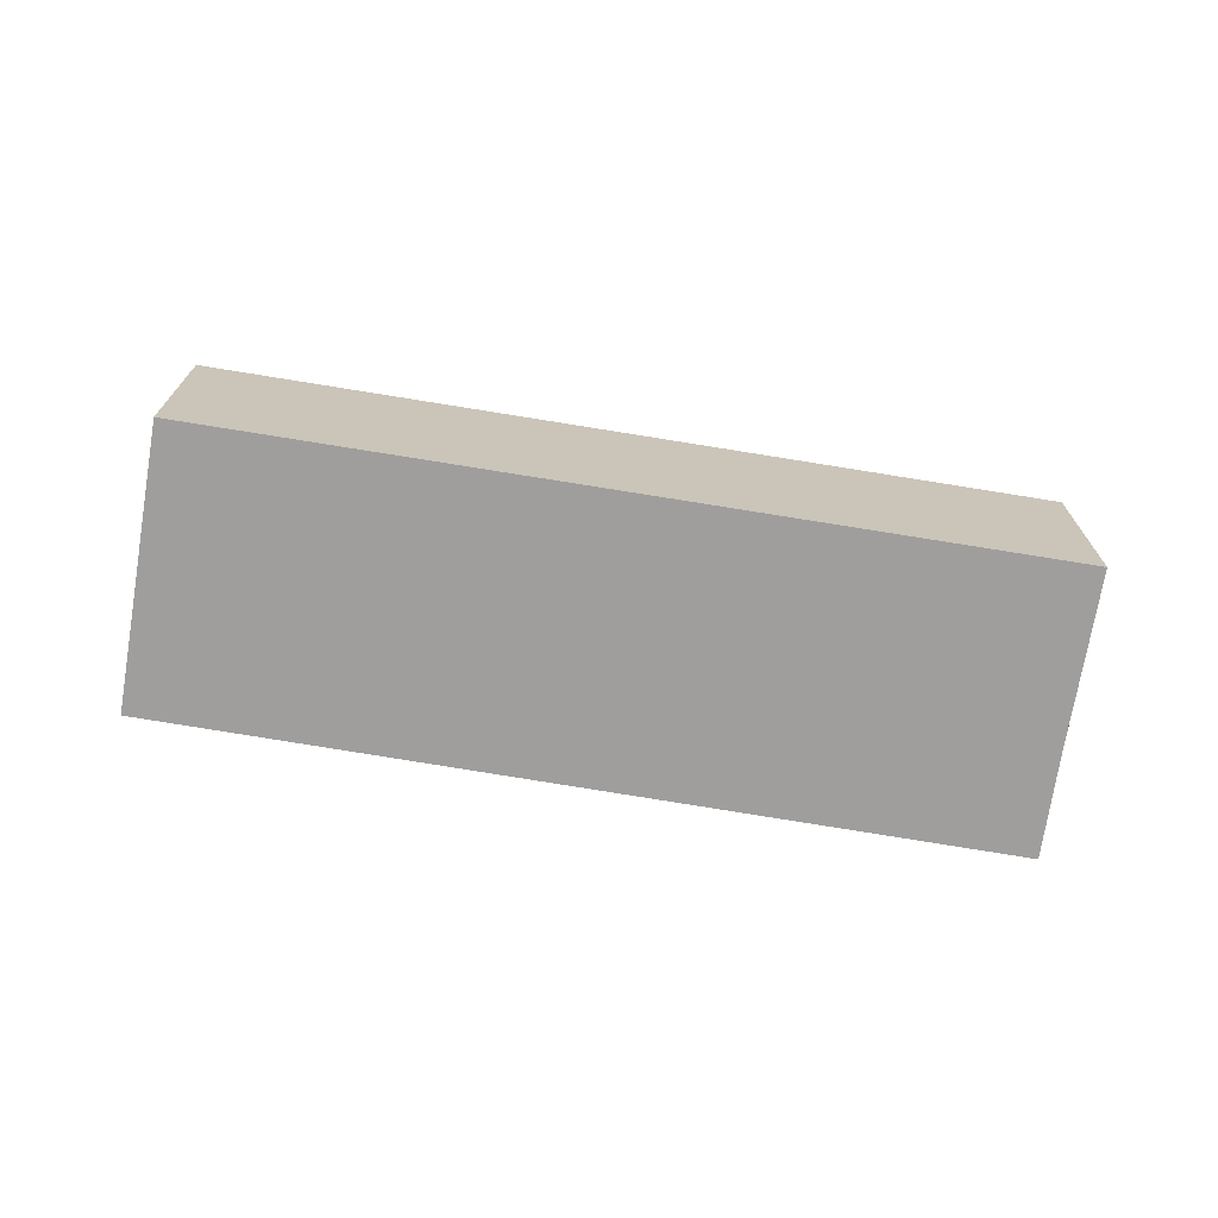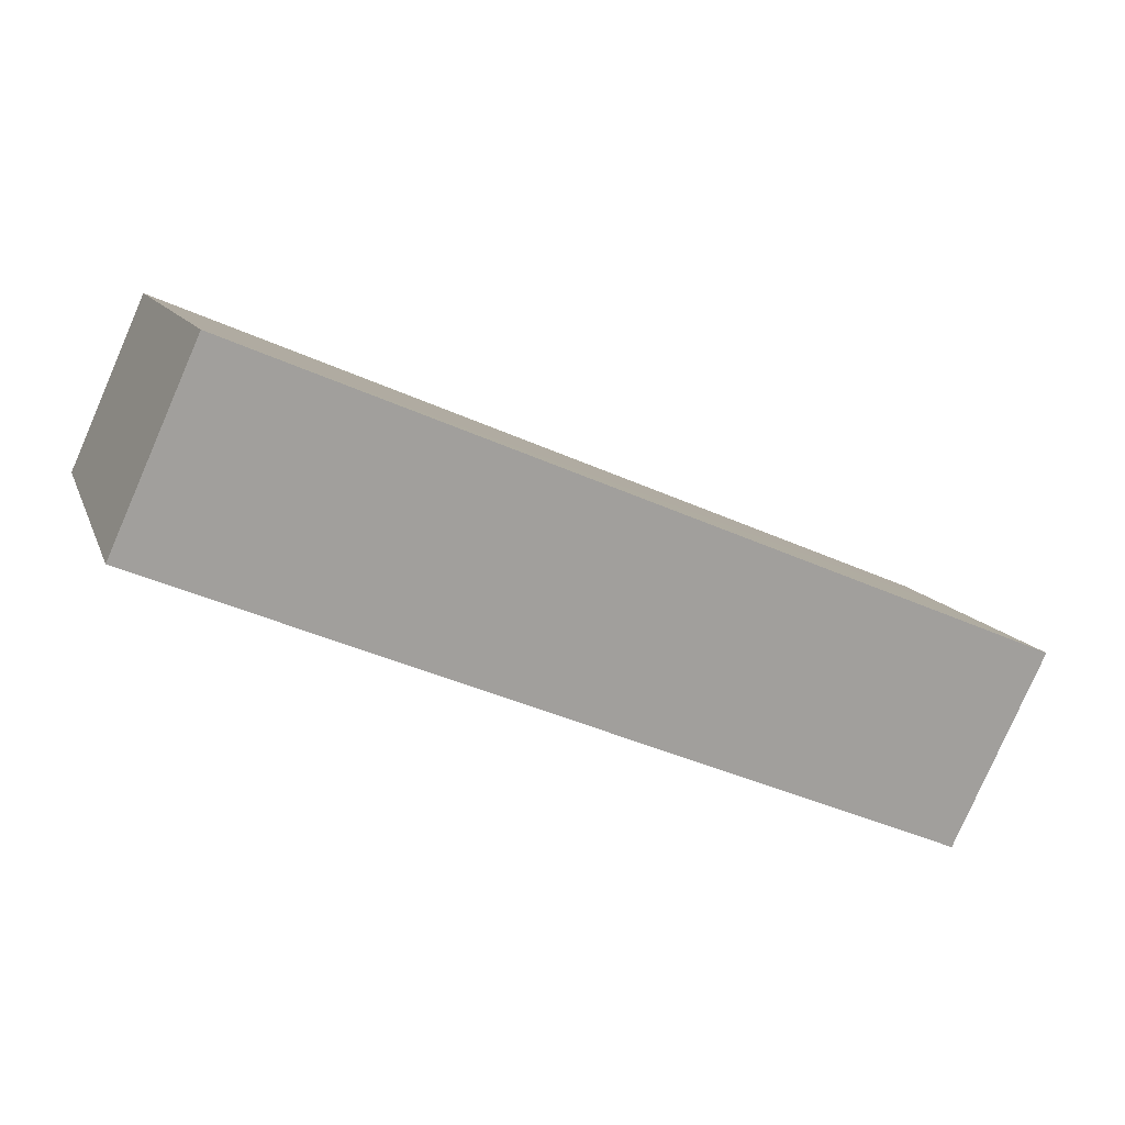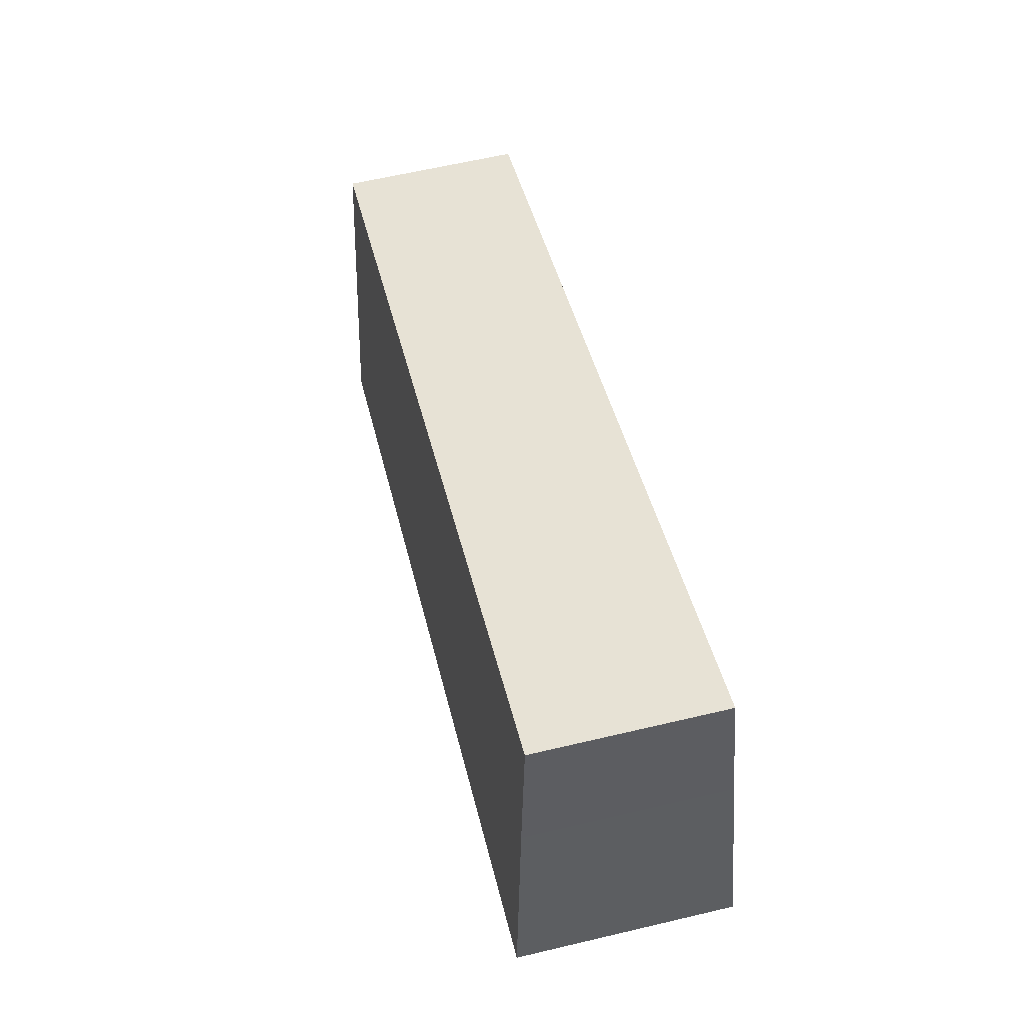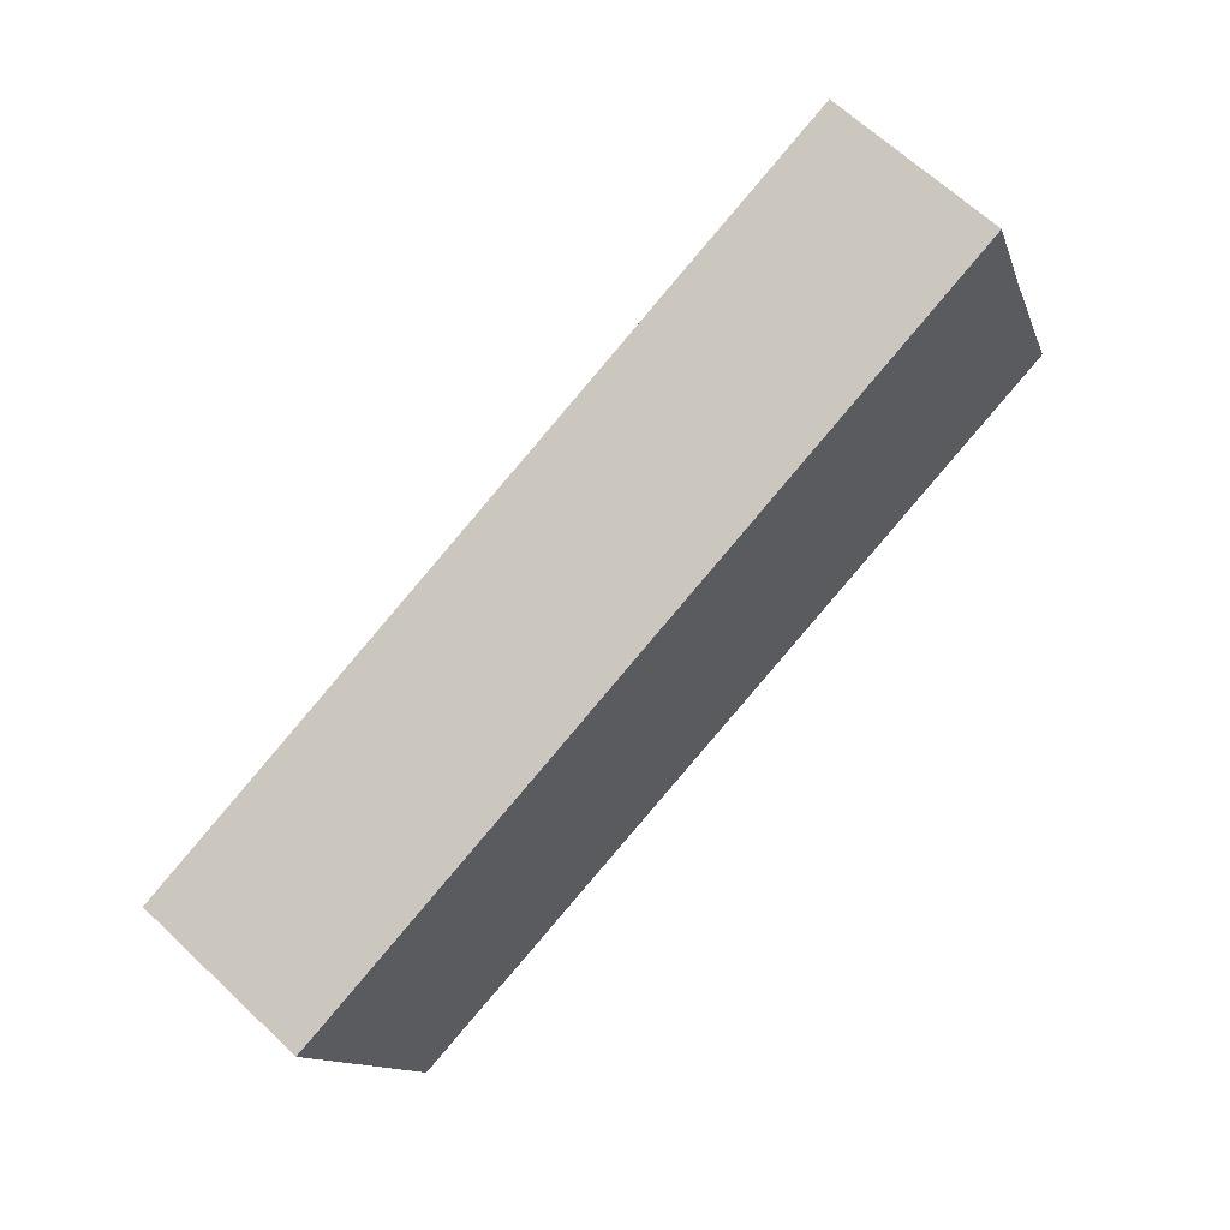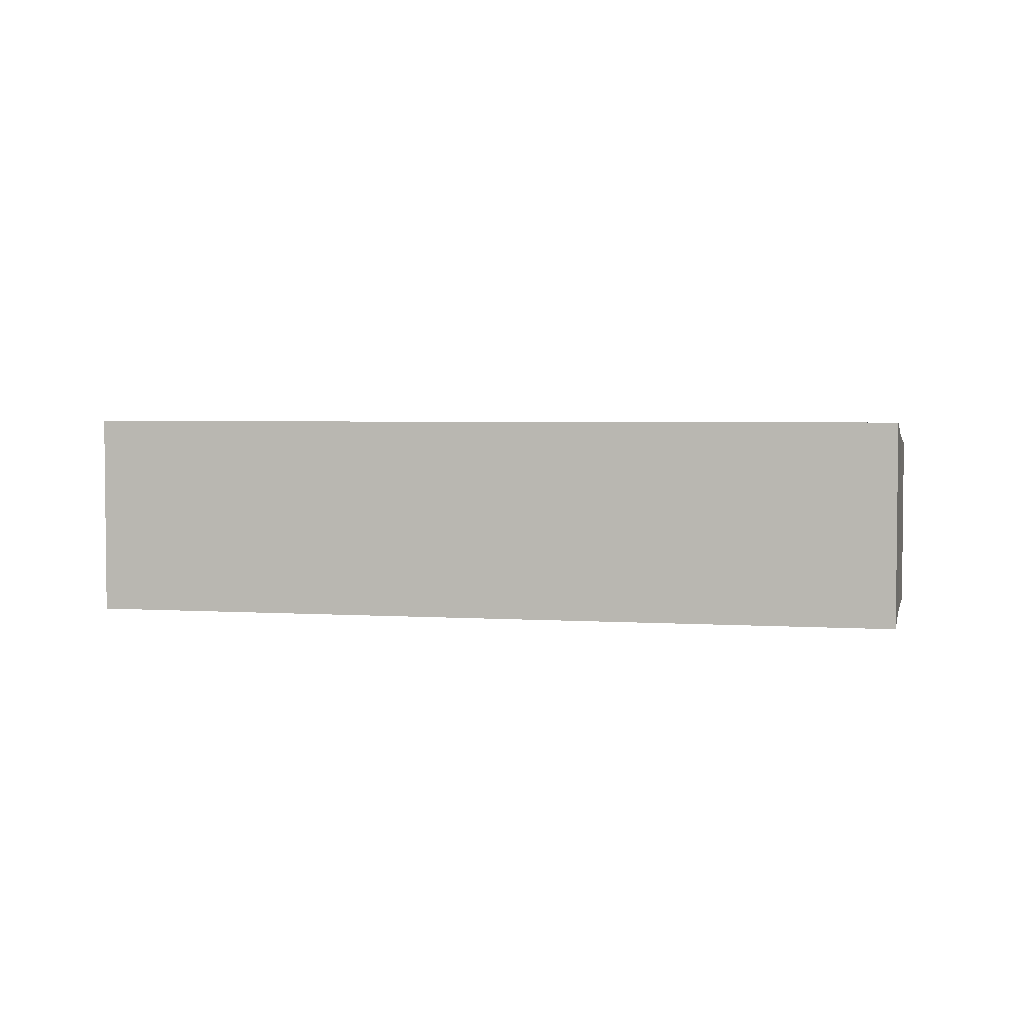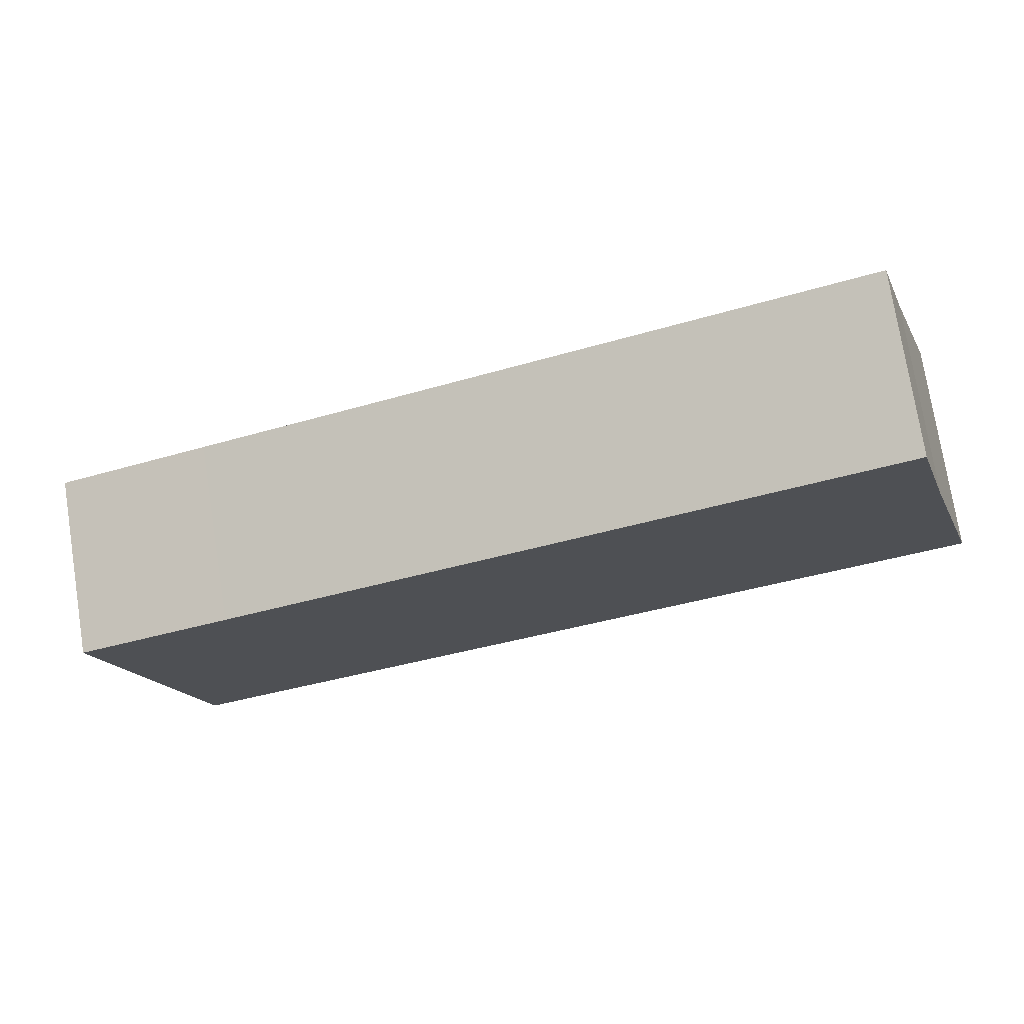
<metadata>
{"format":"obj","ext":"obj","renderer":"f3d","projection":"perspective","resolution":1024,"background":"white","views":[{"elev":-71.0,"azim":-171.0,"up":"+Y"},{"elev":-79.6,"azim":156.4,"up":"+Z"},{"elev":62.0,"azim":-103.5,"up":"+Z"},{"elev":66.4,"azim":133.2,"up":"+Z"},{"elev":3.5,"azim":-149.3,"up":"+Y"},{"elev":75.7,"azim":171.0,"up":"+Z"}]}
</metadata>
<code>
v  18.89 3.927 -0.899
v  15.98 3.836 1.117
v  19.21 3.835 0.024
v  1.912 3.835 5.878
v  17.24 4.405 -5.697
v  1.865 3.835 5.894
v  1.448 3.97 4.528
v  1.169 4.06 3.613
v  15.98 4.405 -5.279
v  0 4.417 2.705e-16
v  1.865 -3.609e-16 5.894
v  1.912 -3.599e-16 5.878
v  15.98 -6.84e-17 1.117
v  19.21 -1.47e-18 0.024
v  17.24 3.488e-16 -5.697
v  18.89 5.505e-17 -0.899
v  15.98 3.232e-16 -5.279
v  0 0 0
v  1.169 -2.212e-16 3.613
v  1.448 -2.773e-16 4.528
g defaultobject
f 1 2 3
f 2 1 4
f 4 1 5
f 4 5 6
f 6 5 7
f 7 5 8
f 8 5 9
f 8 9 10
f 11 4 6
f 4 11 2
f 2 11 12
f 2 12 13
f 2 13 3
f 3 13 14
f 14 1 3
f 1 14 5
f 5 14 15
f 15 14 16
f 15 9 5
f 9 15 10
f 10 15 17
f 10 17 18
f 18 8 10
f 8 18 19
f 8 19 7
f 7 19 6
f 6 19 20
f 6 20 11
f 13 16 14
f 16 13 15
f 15 13 17
f 17 13 18
f 18 13 12
f 18 12 19
f 19 12 11
f 19 11 20

</code>
